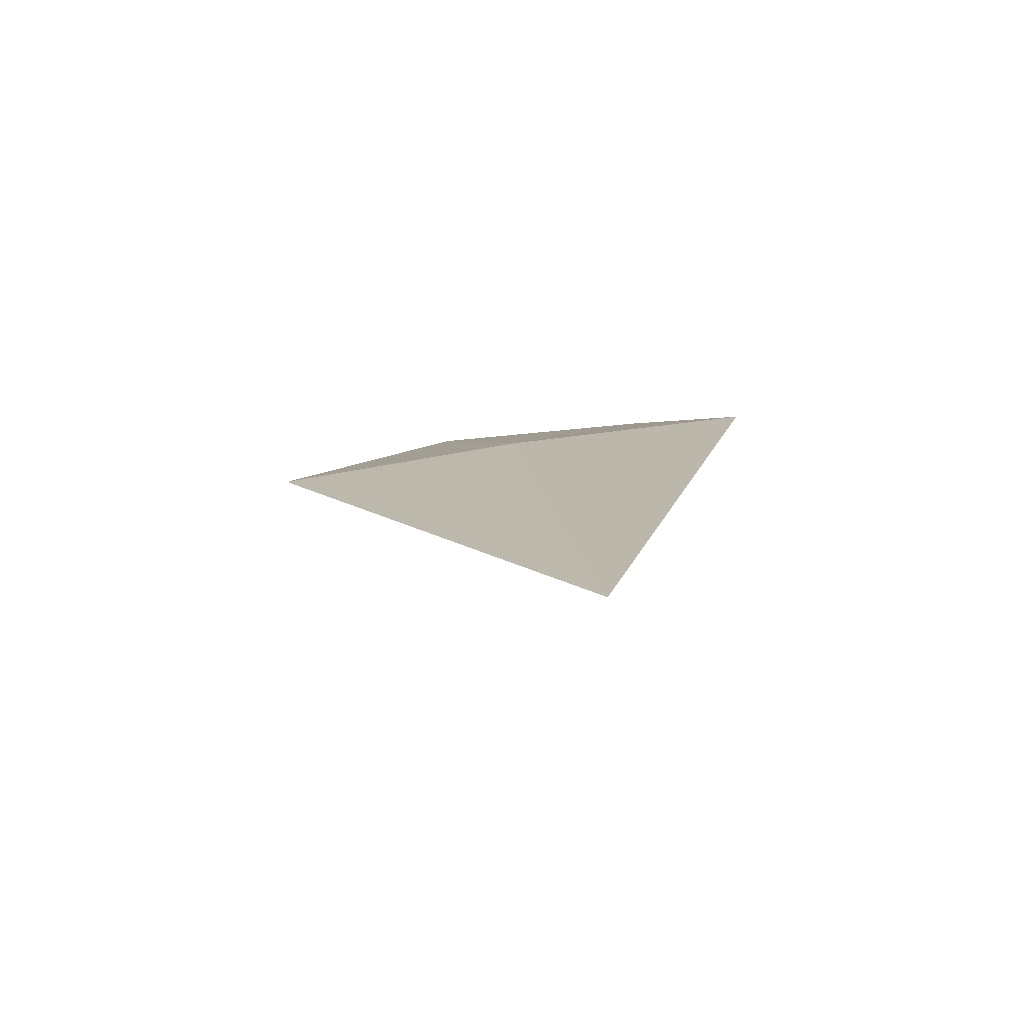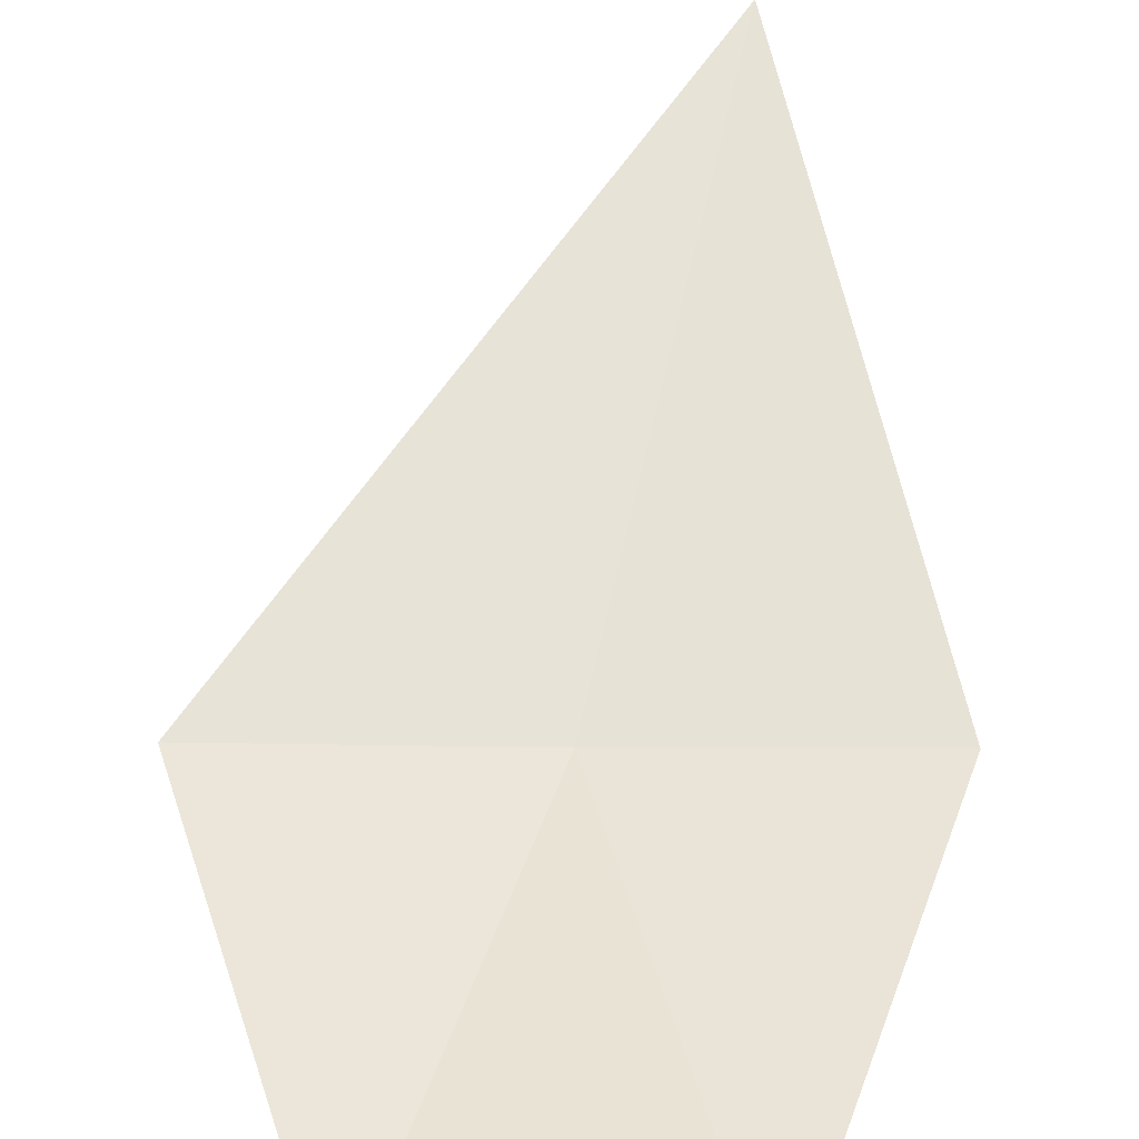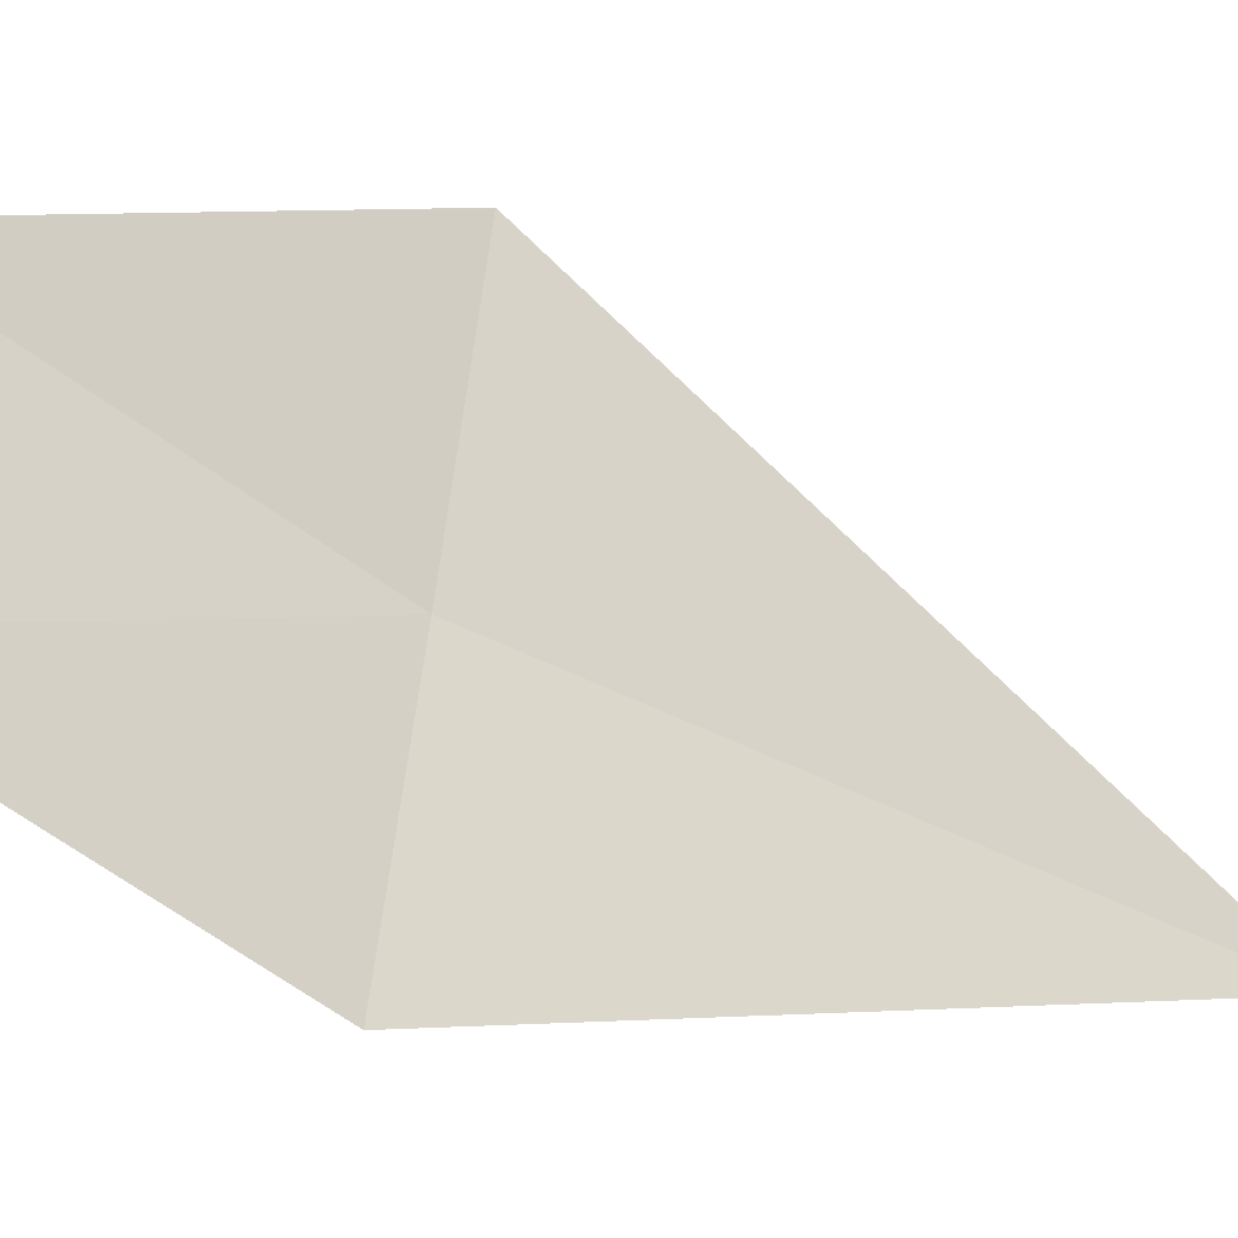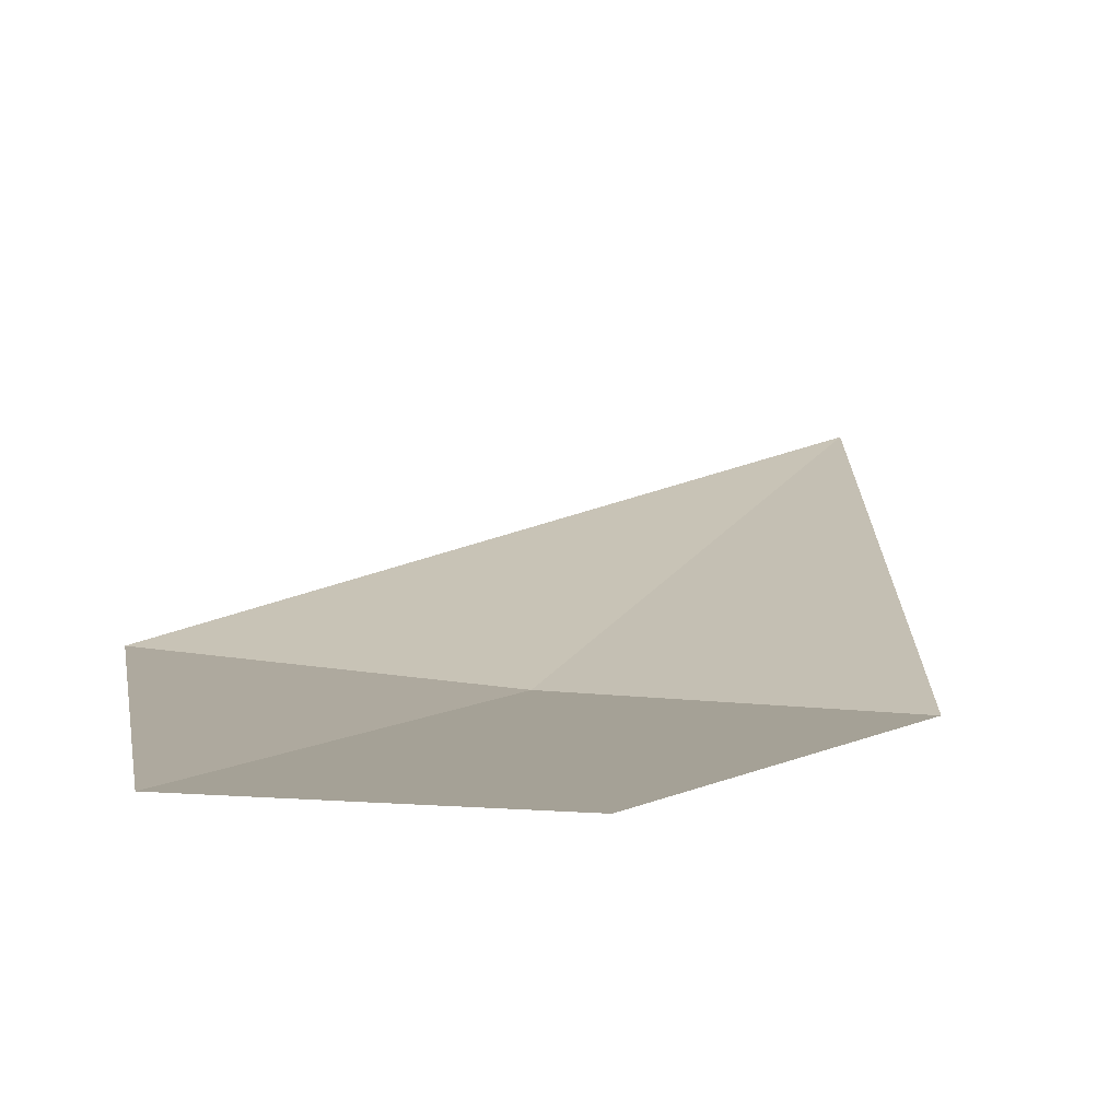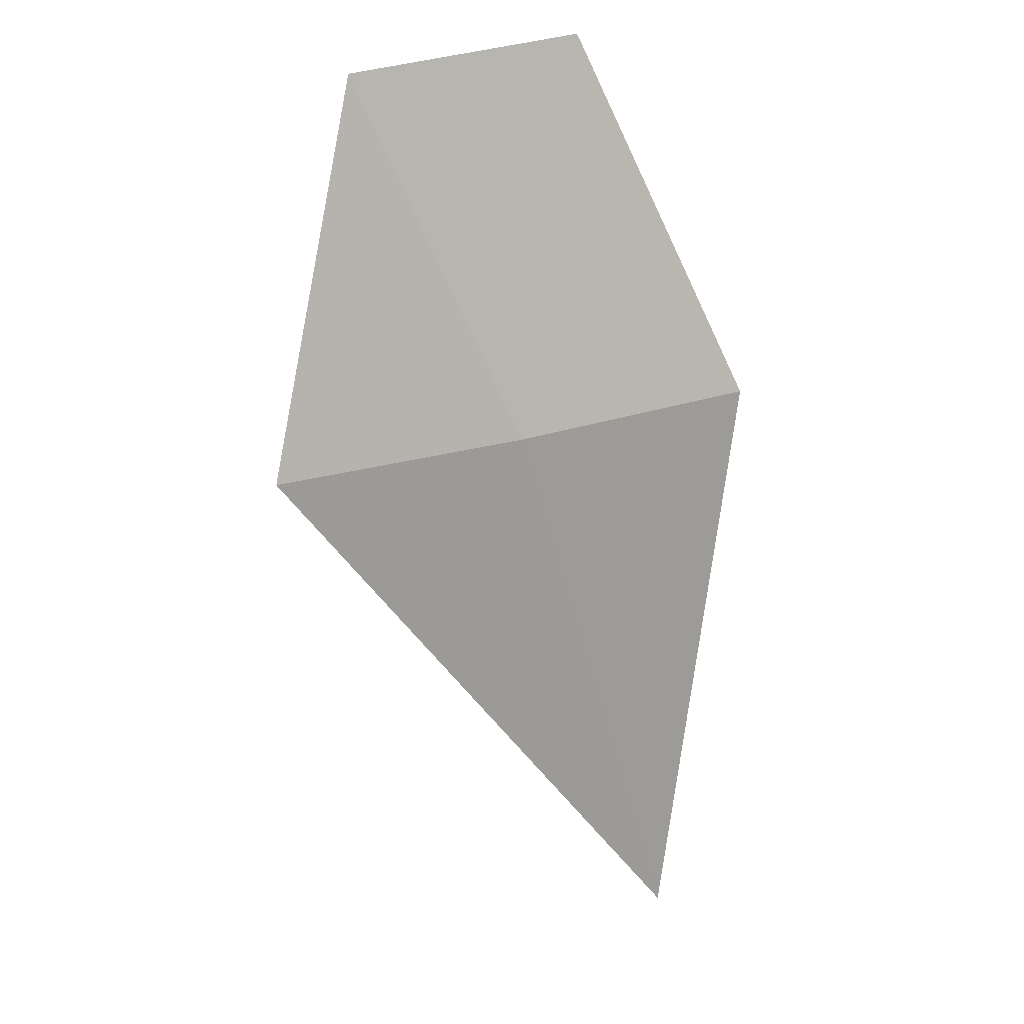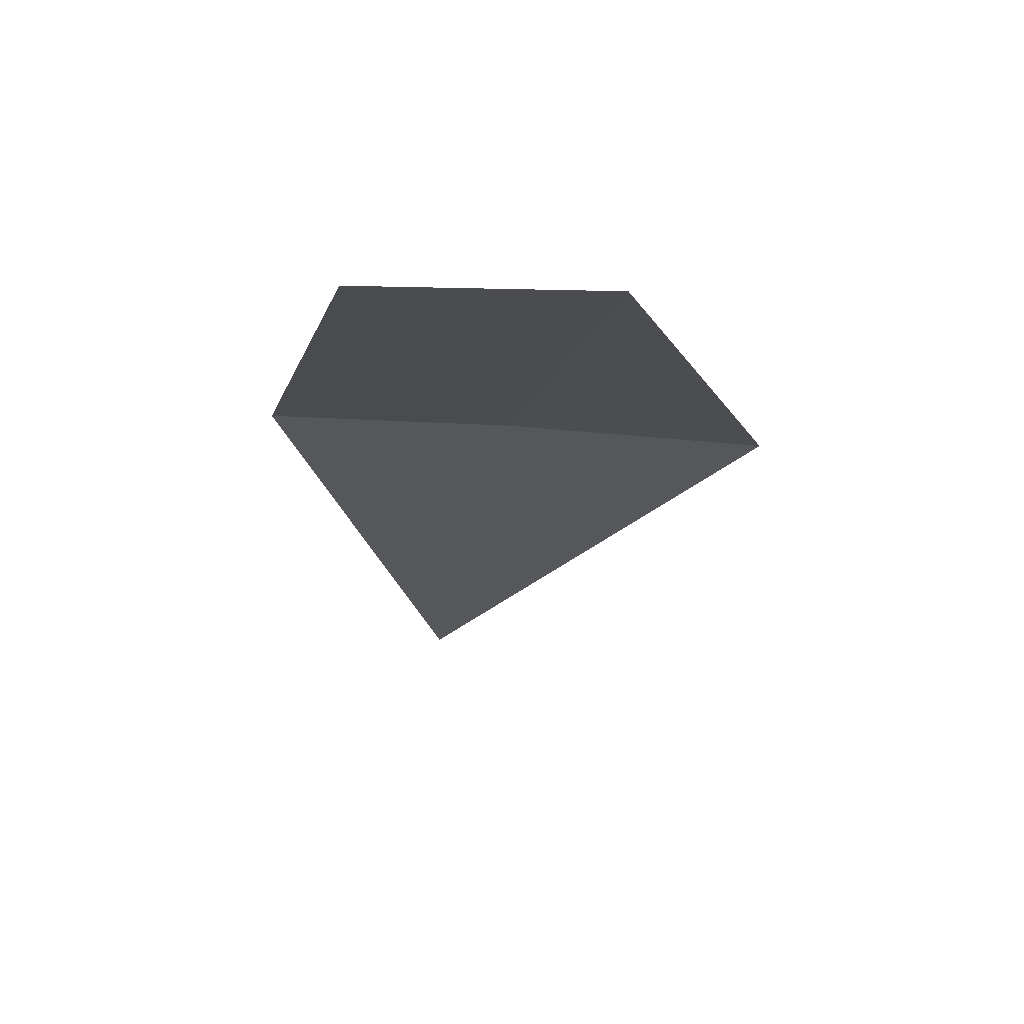
<metadata>
{"format":"obj","ext":"obj","renderer":"f3d","projection":"perspective","resolution":1024,"background":"white","views":[{"elev":-57.5,"azim":-167.3,"up":"+Y"},{"elev":77.3,"azim":-179.0,"up":"+Z"},{"elev":73.0,"azim":-82.4,"up":"+Z"},{"elev":35.5,"azim":-168.0,"up":"+Z"},{"elev":37.4,"azim":163.8,"up":"+Y"},{"elev":46.6,"azim":8.2,"up":"+Y"}]}
</metadata>
<code>
v 28.7 4.47 2.984
v 28.85 4.868 3.187
v 29 4.47 2.976
v 28.57 4.868 3.219
v 28.41 4.47 3.008
v 28.57 3.822 2.797
f 1 3 2
f 1 2 4
f 1 4 5
f 1 6 3
f 1 5 6

</code>
